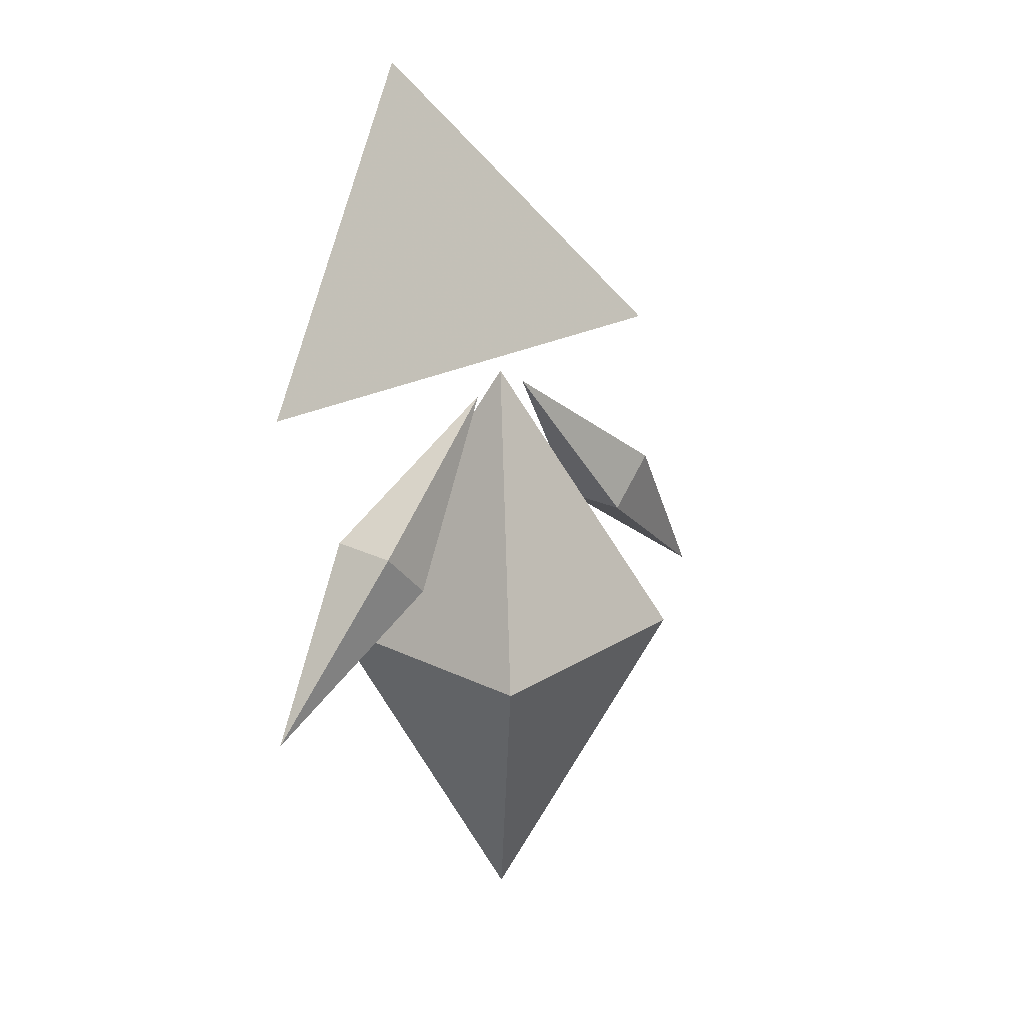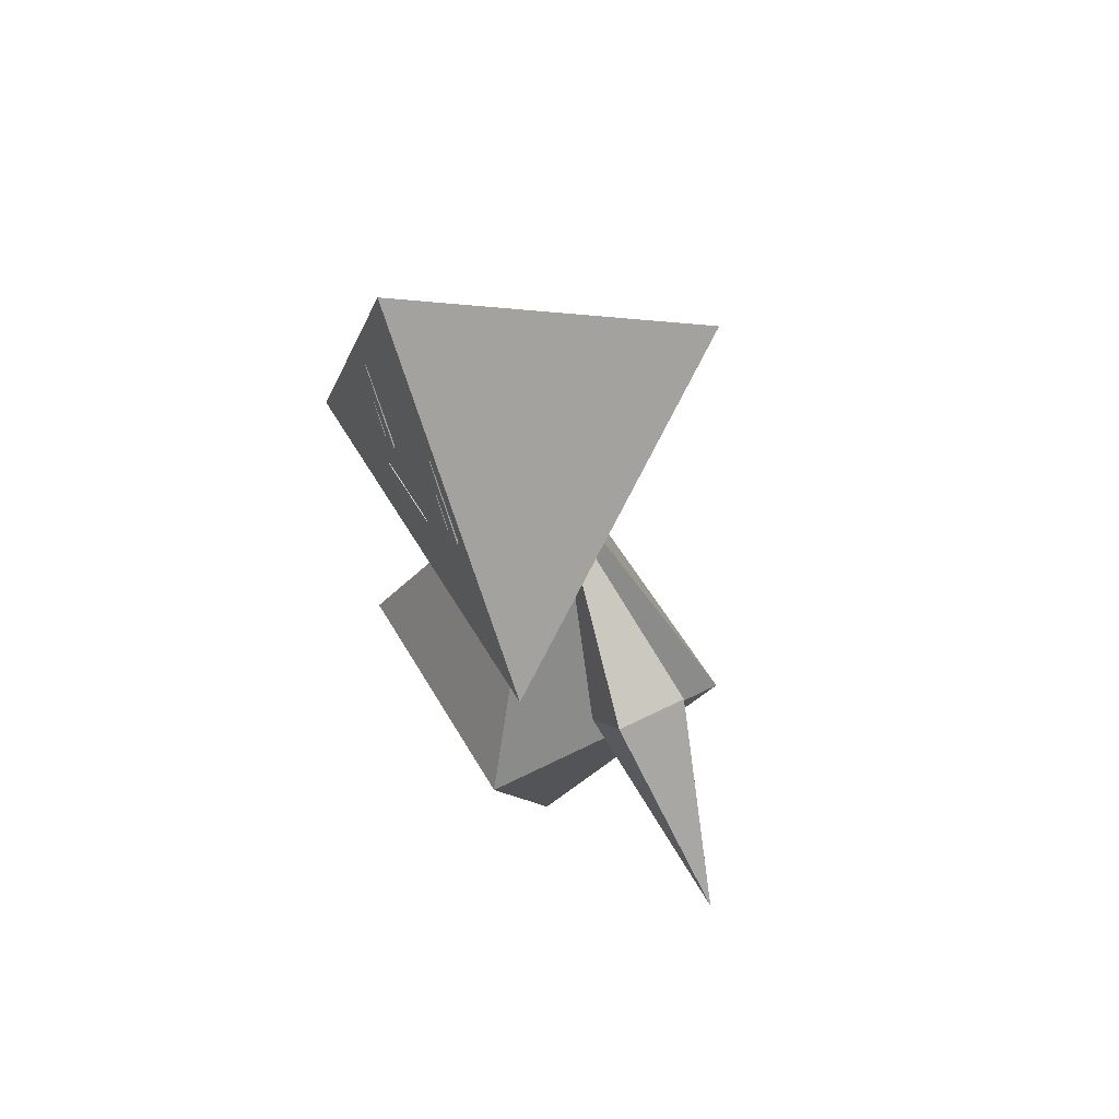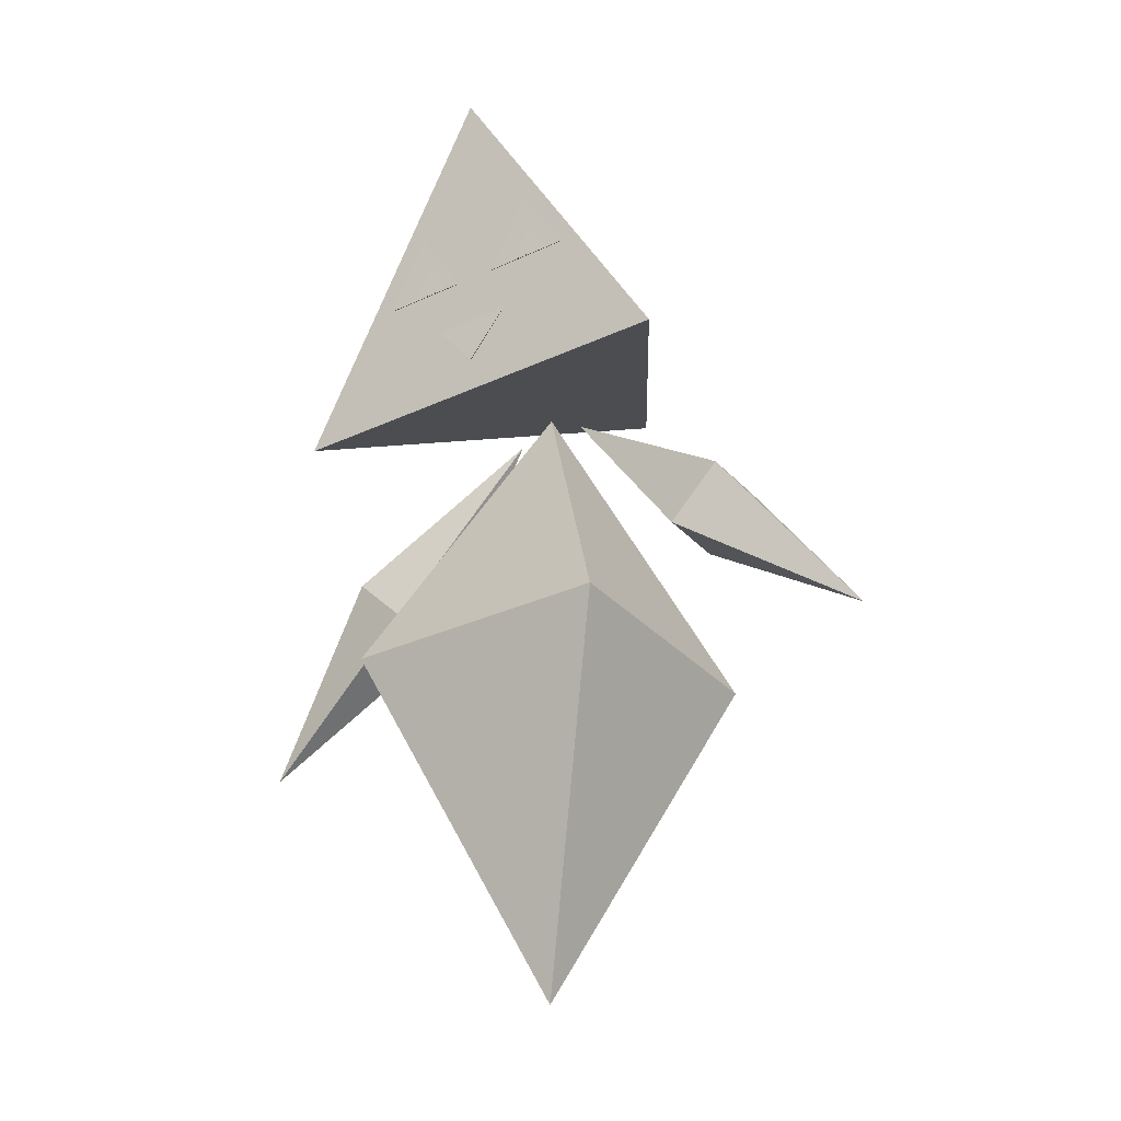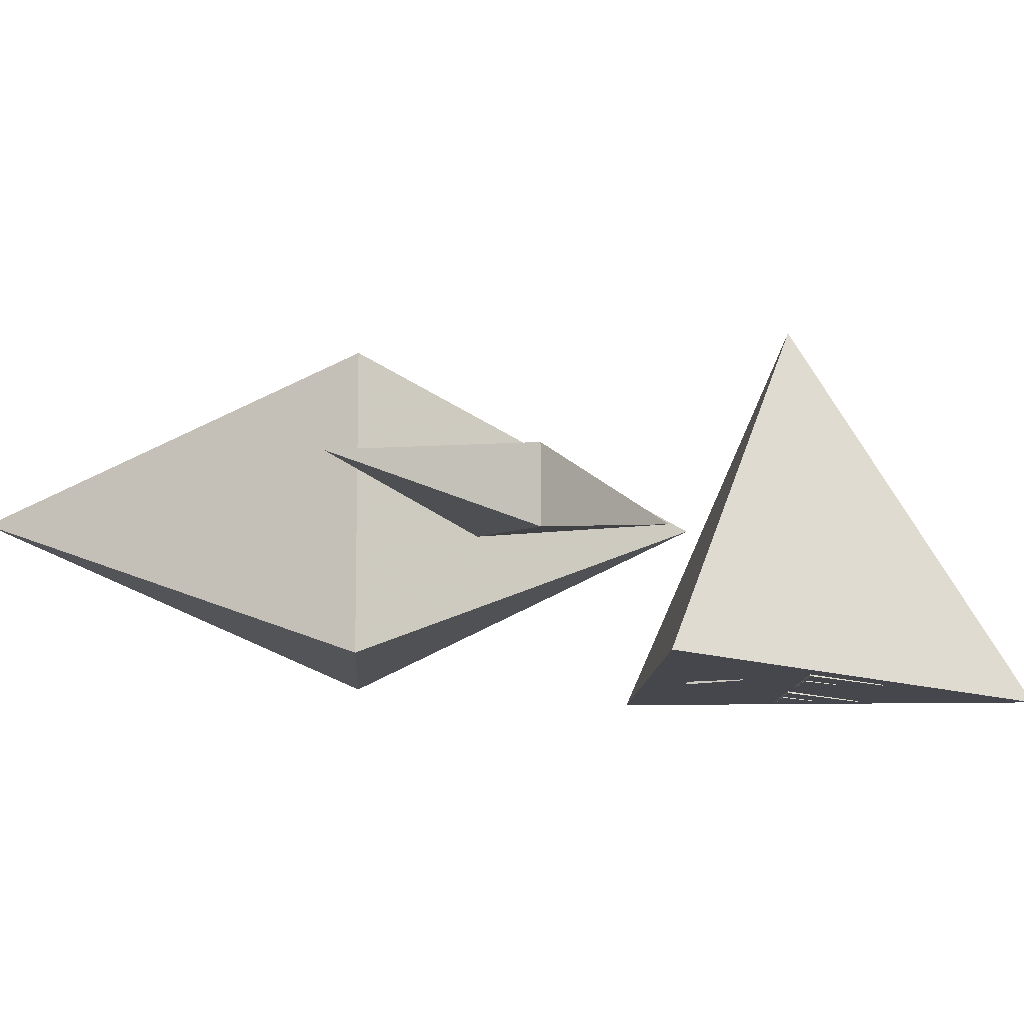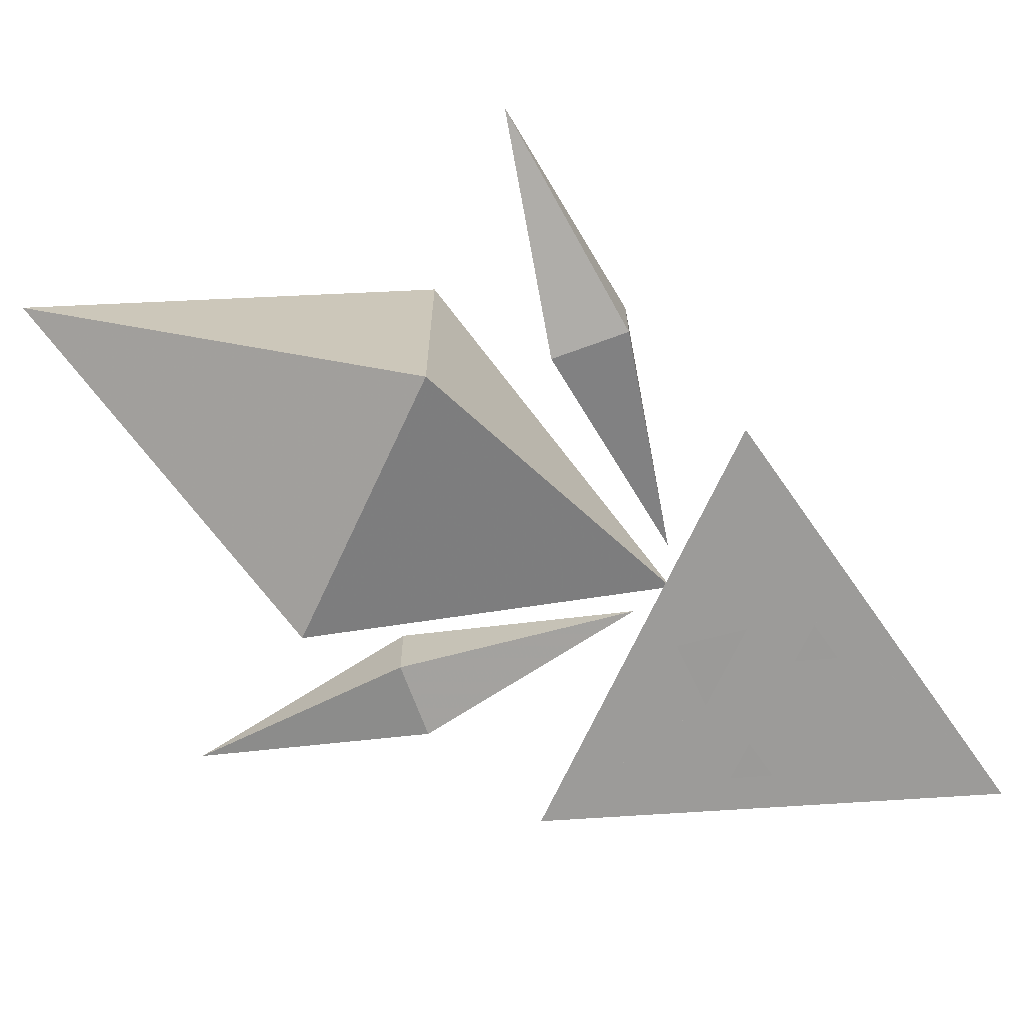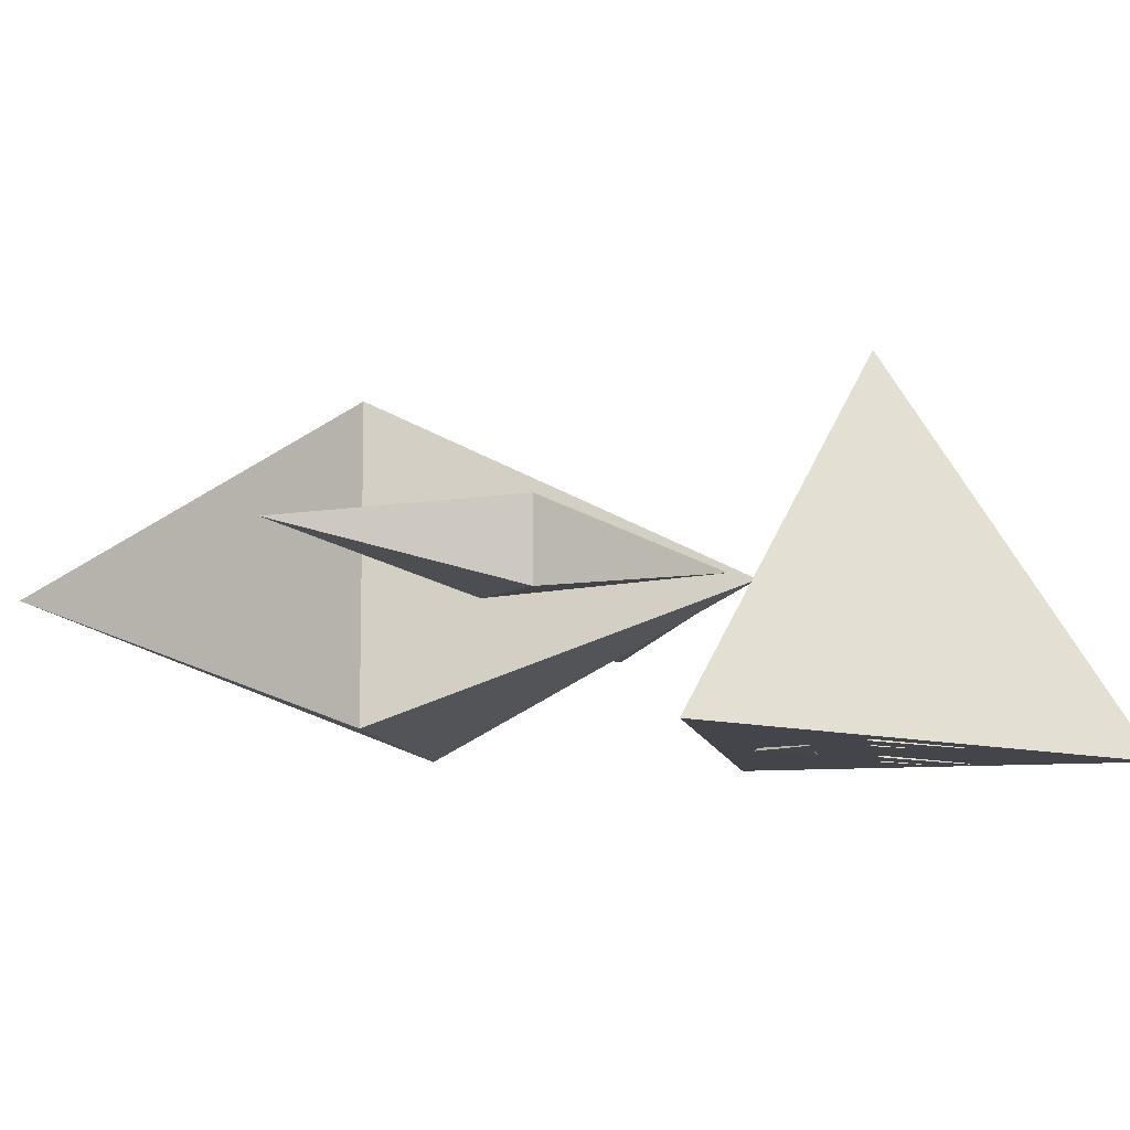
<metadata>
{"format":"obj","ext":"obj","renderer":"f3d","projection":"perspective","resolution":1024,"background":"white","views":[{"elev":21.3,"azim":131.6,"up":"+Z"},{"elev":53.3,"azim":61.1,"up":"+Z"},{"elev":-30.8,"azim":33.8,"up":"+Z"},{"elev":-10.8,"azim":-92.8,"up":"+Y"},{"elev":-69.0,"azim":-114.8,"up":"+Y"},{"elev":-9.8,"azim":-79.9,"up":"+Y"}]}
</metadata>
<code>
o obj_0
v 29.43 		-20 		34.42
v 22.79 		-27.58 		44.53
v 22.79 		-27.58 		44.53
v 22.74 		-27.61 		44.5
v 23.52 		-27.63 		45.83
v 23.52 		-27.65 		45.85
v 24.31 		-27.61 		44.5
v 21.63 		-27.51 		44.53
v 21.48 		-27.58 		44.5
v 26 		-16 		28
v 21.53 		-27.51 		44.53
v 15 		-16 		28
v 20.5 		-21.5 		40.57
v 13.7 		-23 		32.3
v 22.89 		-27.58 		44.53
v 13.7 		-20 		32.3
v 24.16 		-27.58 		44.53
v 19 		-21.5 		39.73
v 24.26 		-27.58 		44.53
v 11.57 		-23 		34.42
v 17.67 		-27.58 		44.53
v 25 		-27.58 		44.5
v 23.24 		-27.7 		47.54
v 34.73 		-21.5 		27
v 17.69 		-27.64 		46.98
v 18 		-27.67 		47.51
v 19.71 		-27.51 		44.53
v 19.61 		-27.51 		44.53
v 24.85 		-27.51 		44.53
v 20.52 		-28 		53.73
v 29.03 		-27.22 		39
v 20.52 		-13.59 		44.64
v 26 		-27 		28
v 16.29 		-27.51 		44.53
v 16.24 		-27.58 		44.5
v 16.55 		-27.54 		44.98
v 11.57 		-20 		34.42
v 18.31 		-27.63 		45.83
v 19.04 		-27.58 		44.53
v 19.76 		-27.58 		44.5
v 18 		-27.7 		47.54
v 16.39 		-27.51 		44.53
v 20.42 		-27.3 		40.53
v 20.42 		-27.4 		40.41
v 18.31 		-27.65 		45.85
v 18.74 		-27.44 		42.41
v 18.79 		-27.4 		42.39
v 19.09 		-27.61 		44.5
v 20.5 		-21.5 		14
v 18.25 		-27.63 		45.72
v 22.04 		-27.4 		42.39
v 22.09 		-27.44 		42.41
v 20.49 		-27.31 		40.6
v 22.04 		-27.4 		42.39
v 17.66 		-27.64 		46.92
v 20.52 		-22.68 		40.88
v 12 		-27.22 		39
v 18.94 		-27.58 		44.53
v 17.57 		-27.58 		44.53
v 6.272 		-21.5 		27
v 17.52 		-27.61 		44.5
v 24.95 		-27.51 		44.53
v 23.24 		-27.67 		47.51
v 21.94 		-27.4 		42.39
v 18.9 		-27.4 		42.39
v 17.57 		-27.58 		44.53
v 22 		-21.5 		39.73
v 29.43 		-23 		34.42
v 27.3 		-23 		32.3
v 27.3 		-20 		32.3
v 15 		-27 		28
g group_0_8768998
f 4 2 3
f 4 6 2
f 5 2 6
f 4 7 6
f 7 4 15
f 7 15 17
f 15 4 3
f 7 17 19
f 48 39 45
f 38 45 39
f 38 50 45
f 48 58 39
f 21 58 48
f 21 48 61
f 59 21 61
f 5 6 19
f 7 19 6
f 61 66 59
f 45 50 61
f 66 61 50
f 45 61 48
g group_0_15308428
f 46 47 44
f 43 44 47
f 44 53 52
f 54 52 53
f 51 52 54
f 46 52 65
f 52 46 44
f 64 65 52
f 64 52 51
f 46 65 47
f 43 53 44
g group_0_16448250
f 8 9 11
f 23 5 22
f 22 5 19
f 9 3 2
f 9 2 5
f 9 5 23
f 8 29 9
f 22 9 29
f 34 35 36
f 38 39 40
f 38 40 41
f 42 35 34
f 40 28 27
f 40 35 42
f 19 17 22
f 17 15 22
f 9 22 15
f 9 15 3
f 55 41 25
f 36 35 55
f 41 55 35
f 39 58 40
f 59 35 21
f 58 21 40
f 42 28 40
f 63 23 62
f 22 62 23
f 40 27 41
f 26 41 27
f 11 9 23
f 11 23 63
f 25 41 26
f 40 21 35
f 59 66 35
f 35 66 50
f 38 41 50
f 35 50 41
f 22 29 62
g group_0_16768282
f 10 12 13
f 14 16 18
f 18 20 14
f 70 1 24
f 24 69 70
f 32 30 31
f 60 16 14
f 33 49 10
f 12 10 49
f 31 56 32
f 56 57 32
f 57 56 31
f 37 20 18
f 16 37 18
f 28 65 27
f 16 60 37
f 60 20 37
f 14 20 60
f 31 62 29
f 31 51 54
f 31 54 53
f 32 57 30
f 31 29 51
f 64 8 11
f 64 51 8
f 8 51 29
f 28 42 47
f 36 55 57
f 34 36 57
f 28 47 65
f 64 27 65
f 57 31 43
f 57 43 47
f 43 31 53
f 57 47 42
f 34 57 42
f 1 67 68
f 67 69 68
f 67 70 69
f 67 1 70
f 30 55 25
f 25 26 30
f 12 71 13
f 68 24 1
f 30 57 55
f 13 71 33
f 71 49 33
f 12 49 71
f 68 69 24
f 31 30 63
f 31 63 62
f 33 10 13
f 64 11 27
f 11 63 27
f 26 27 63
f 30 26 63

</code>
